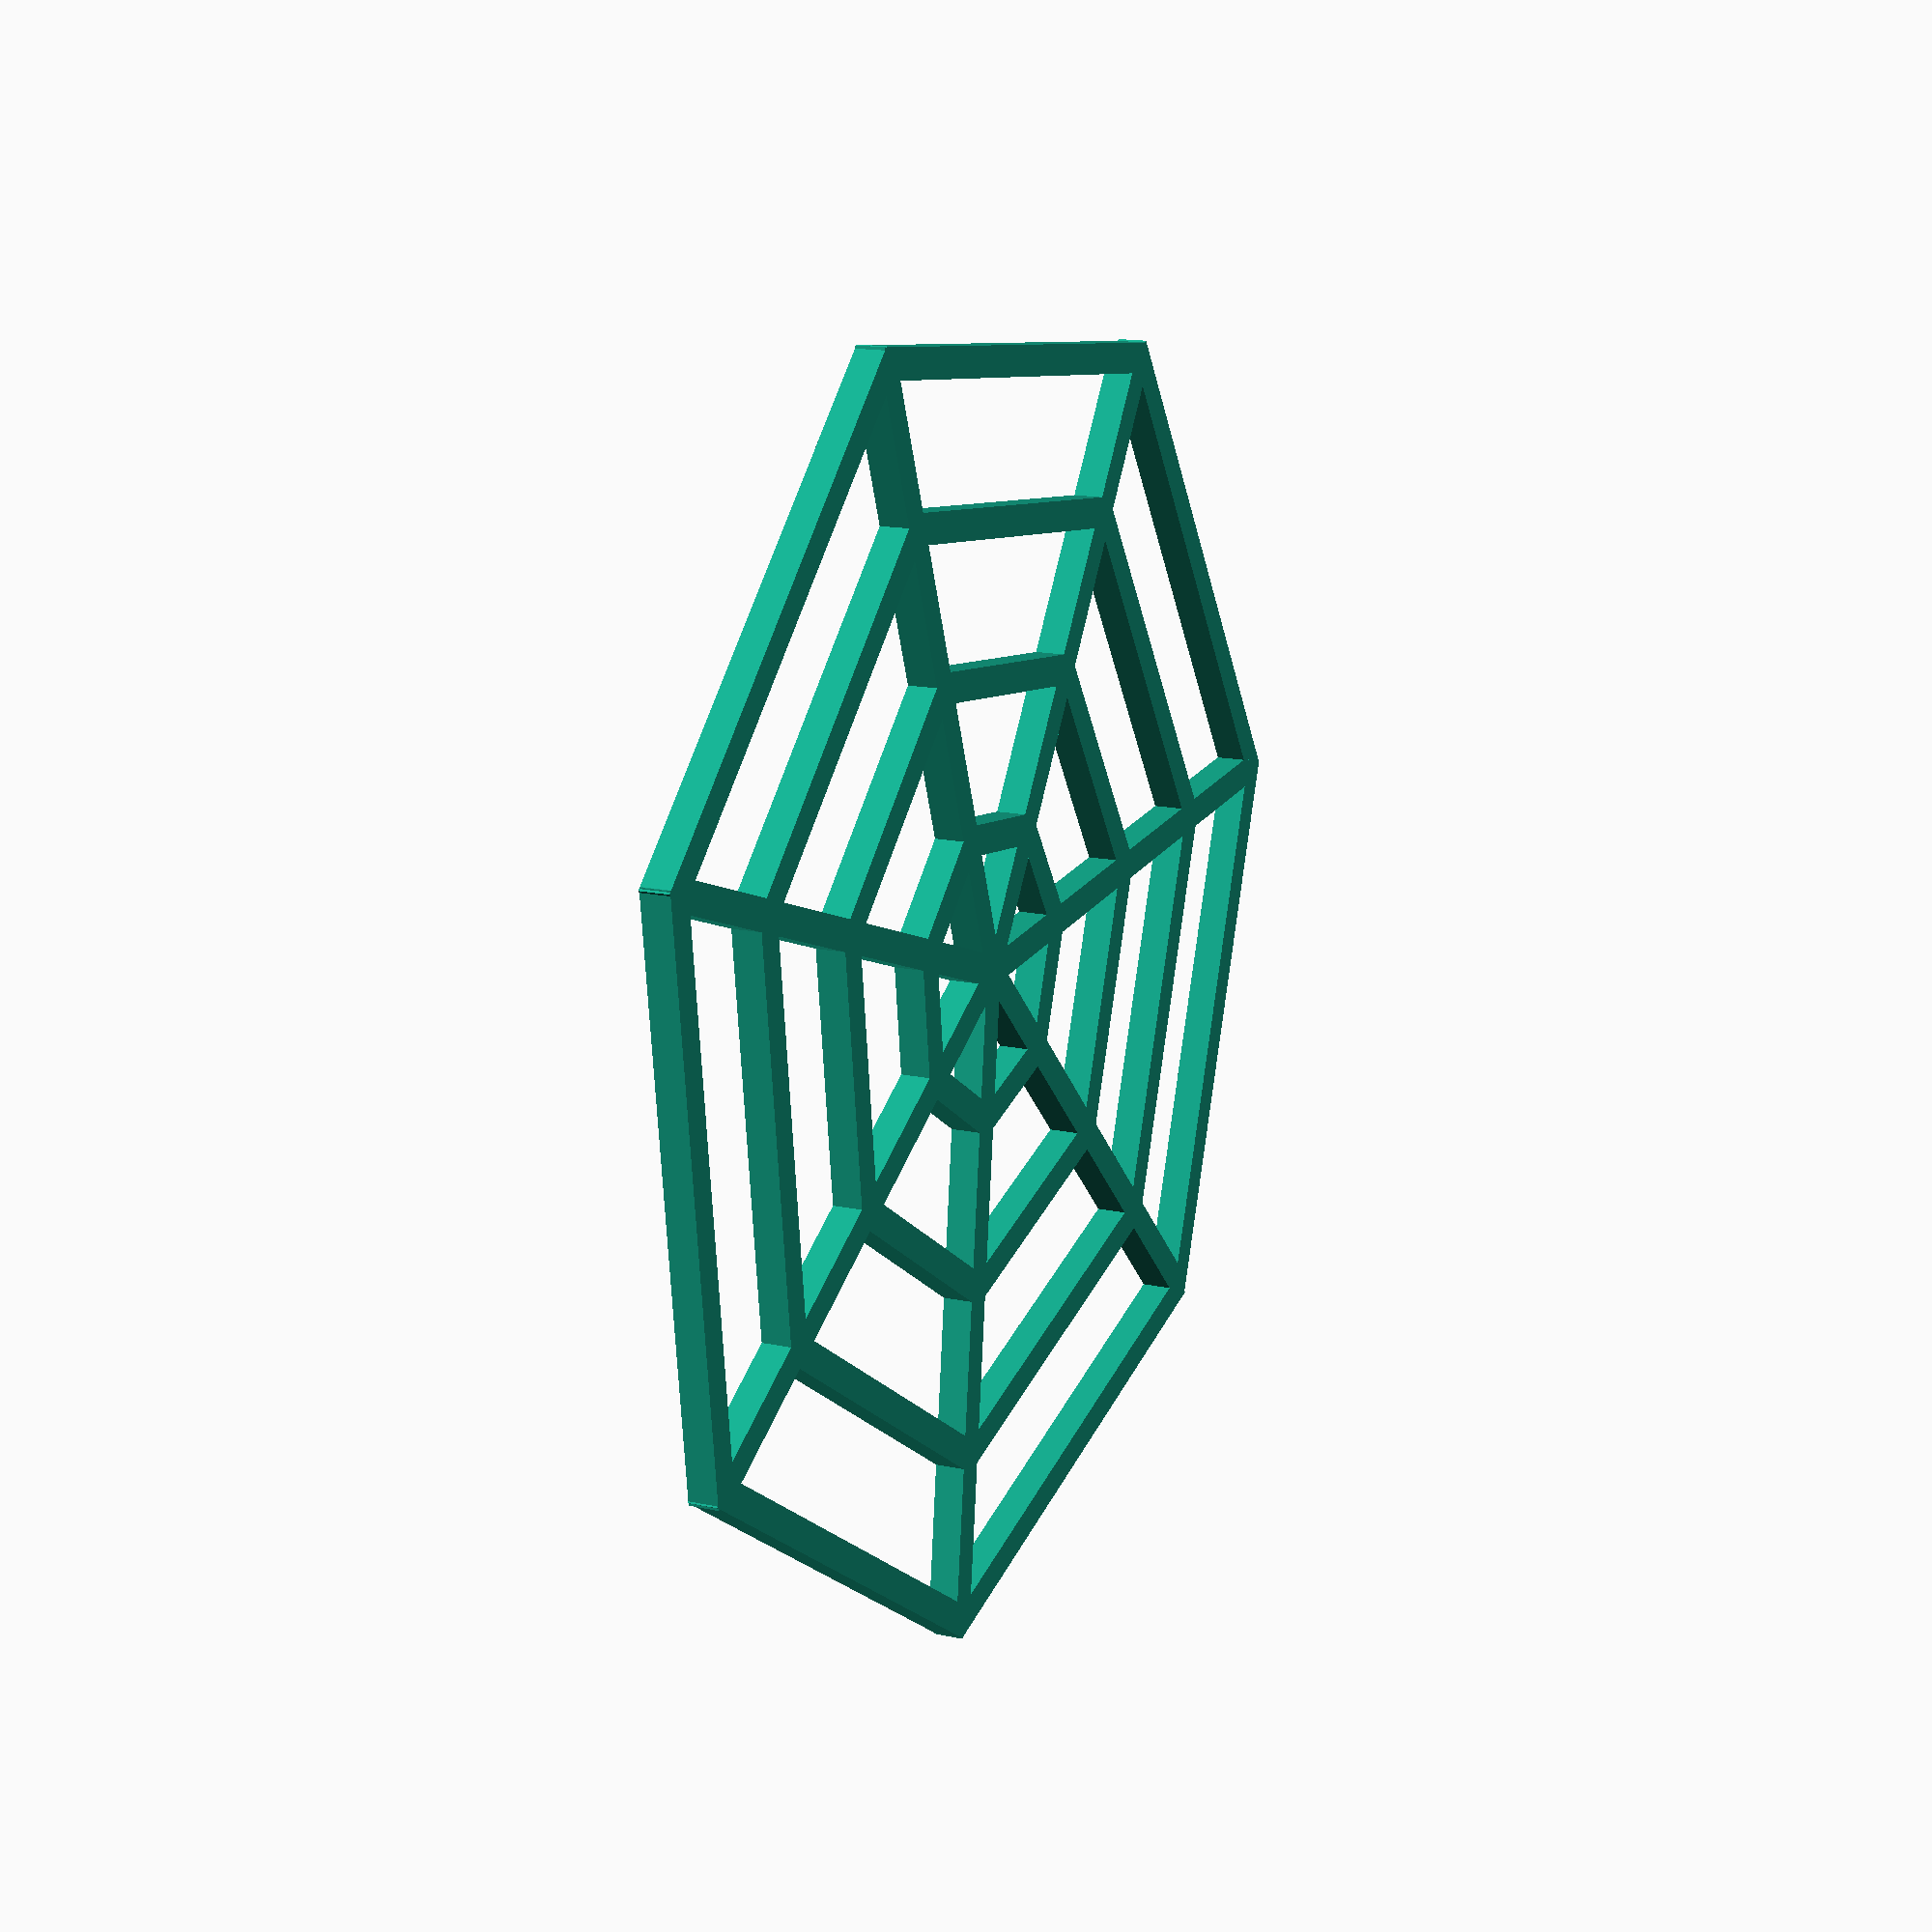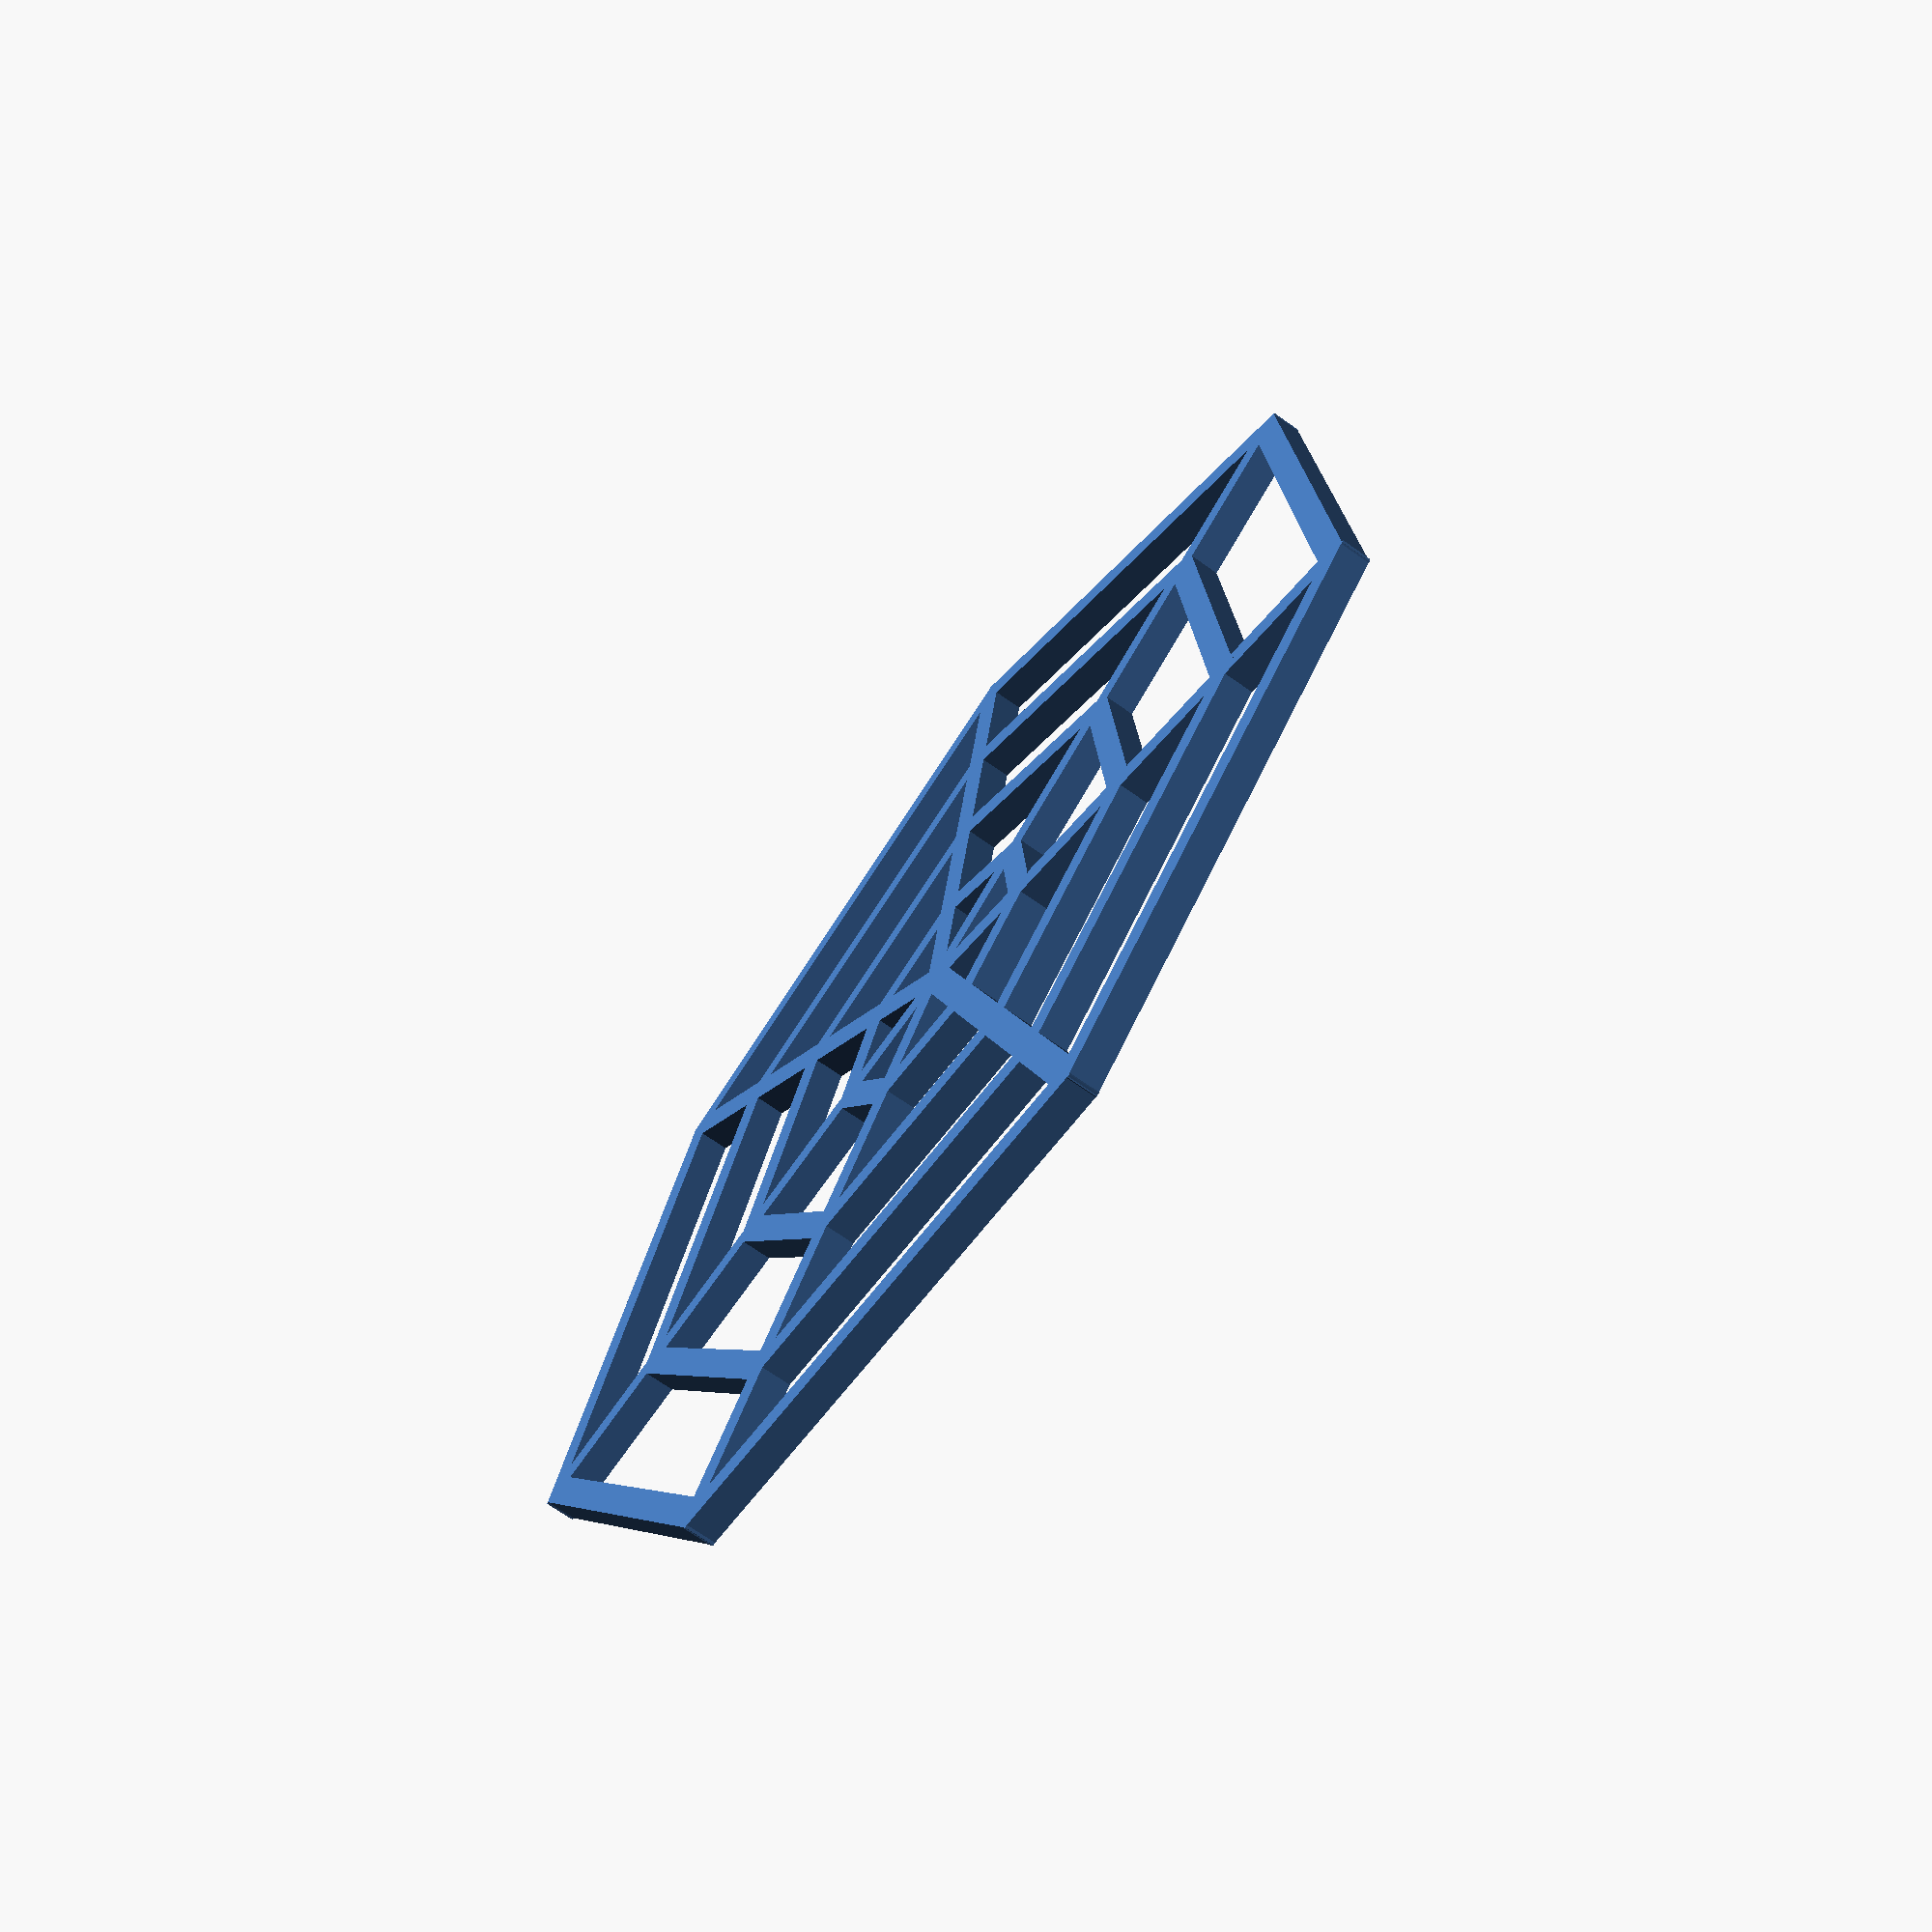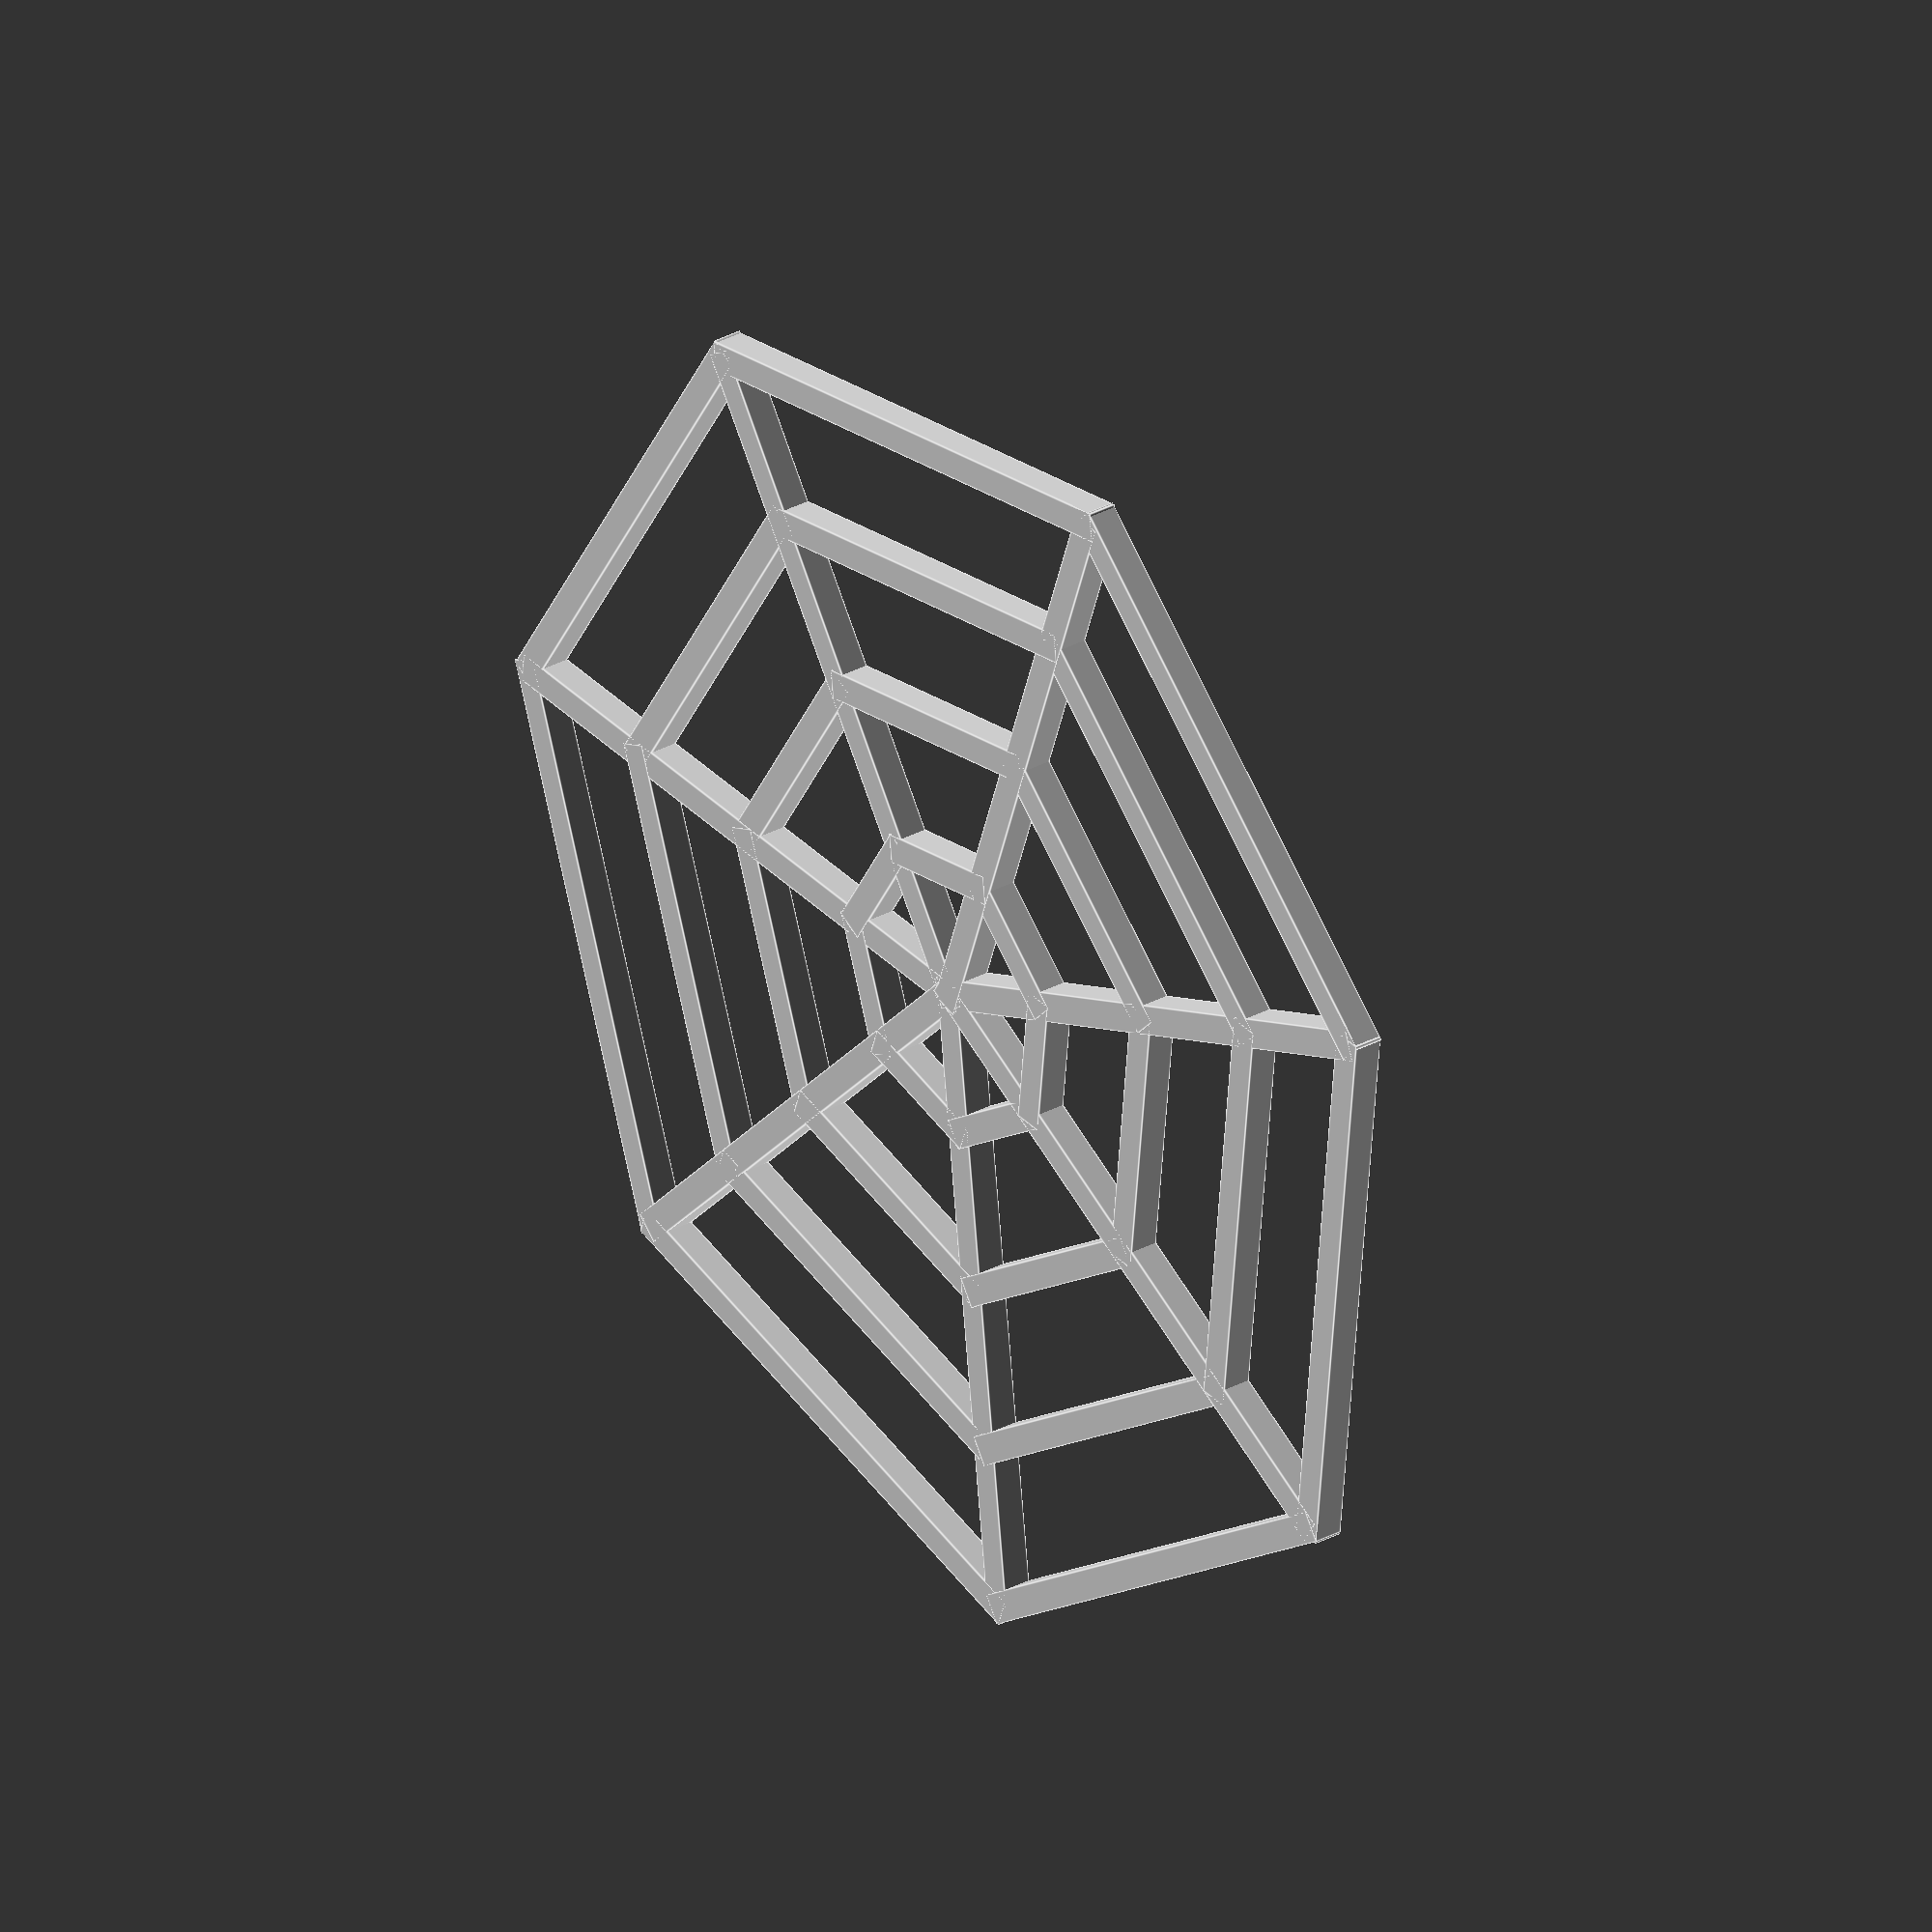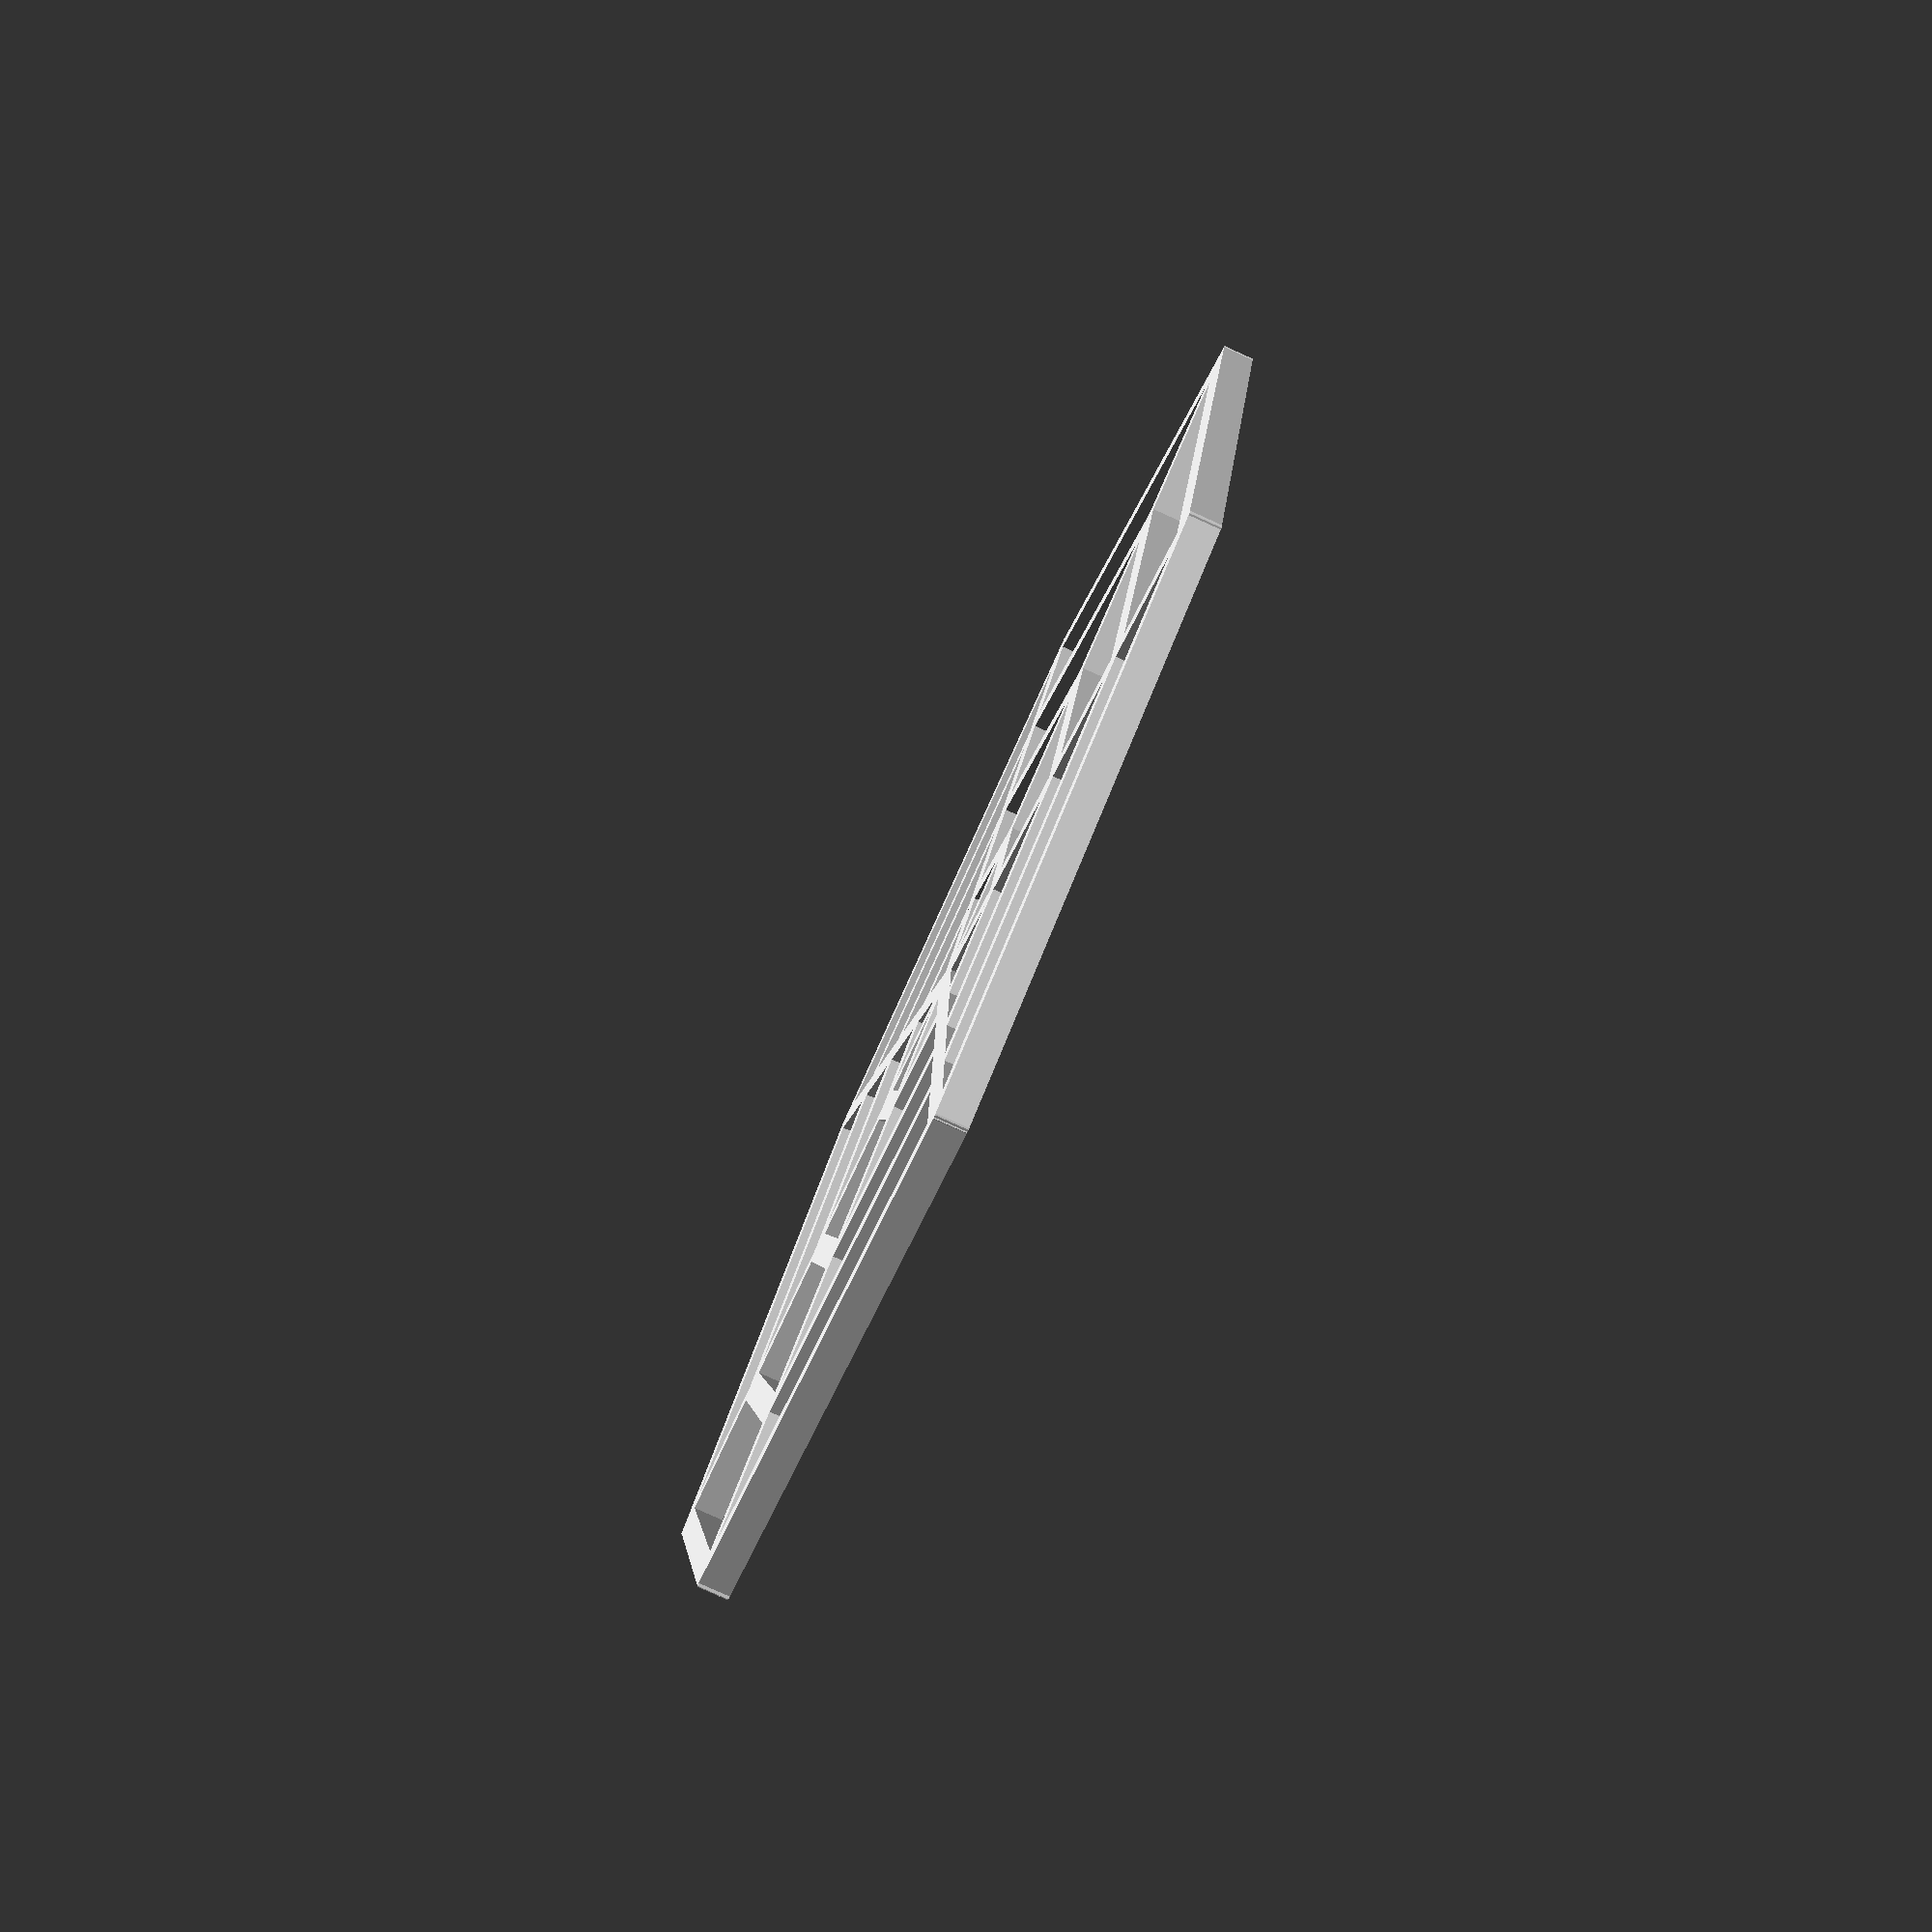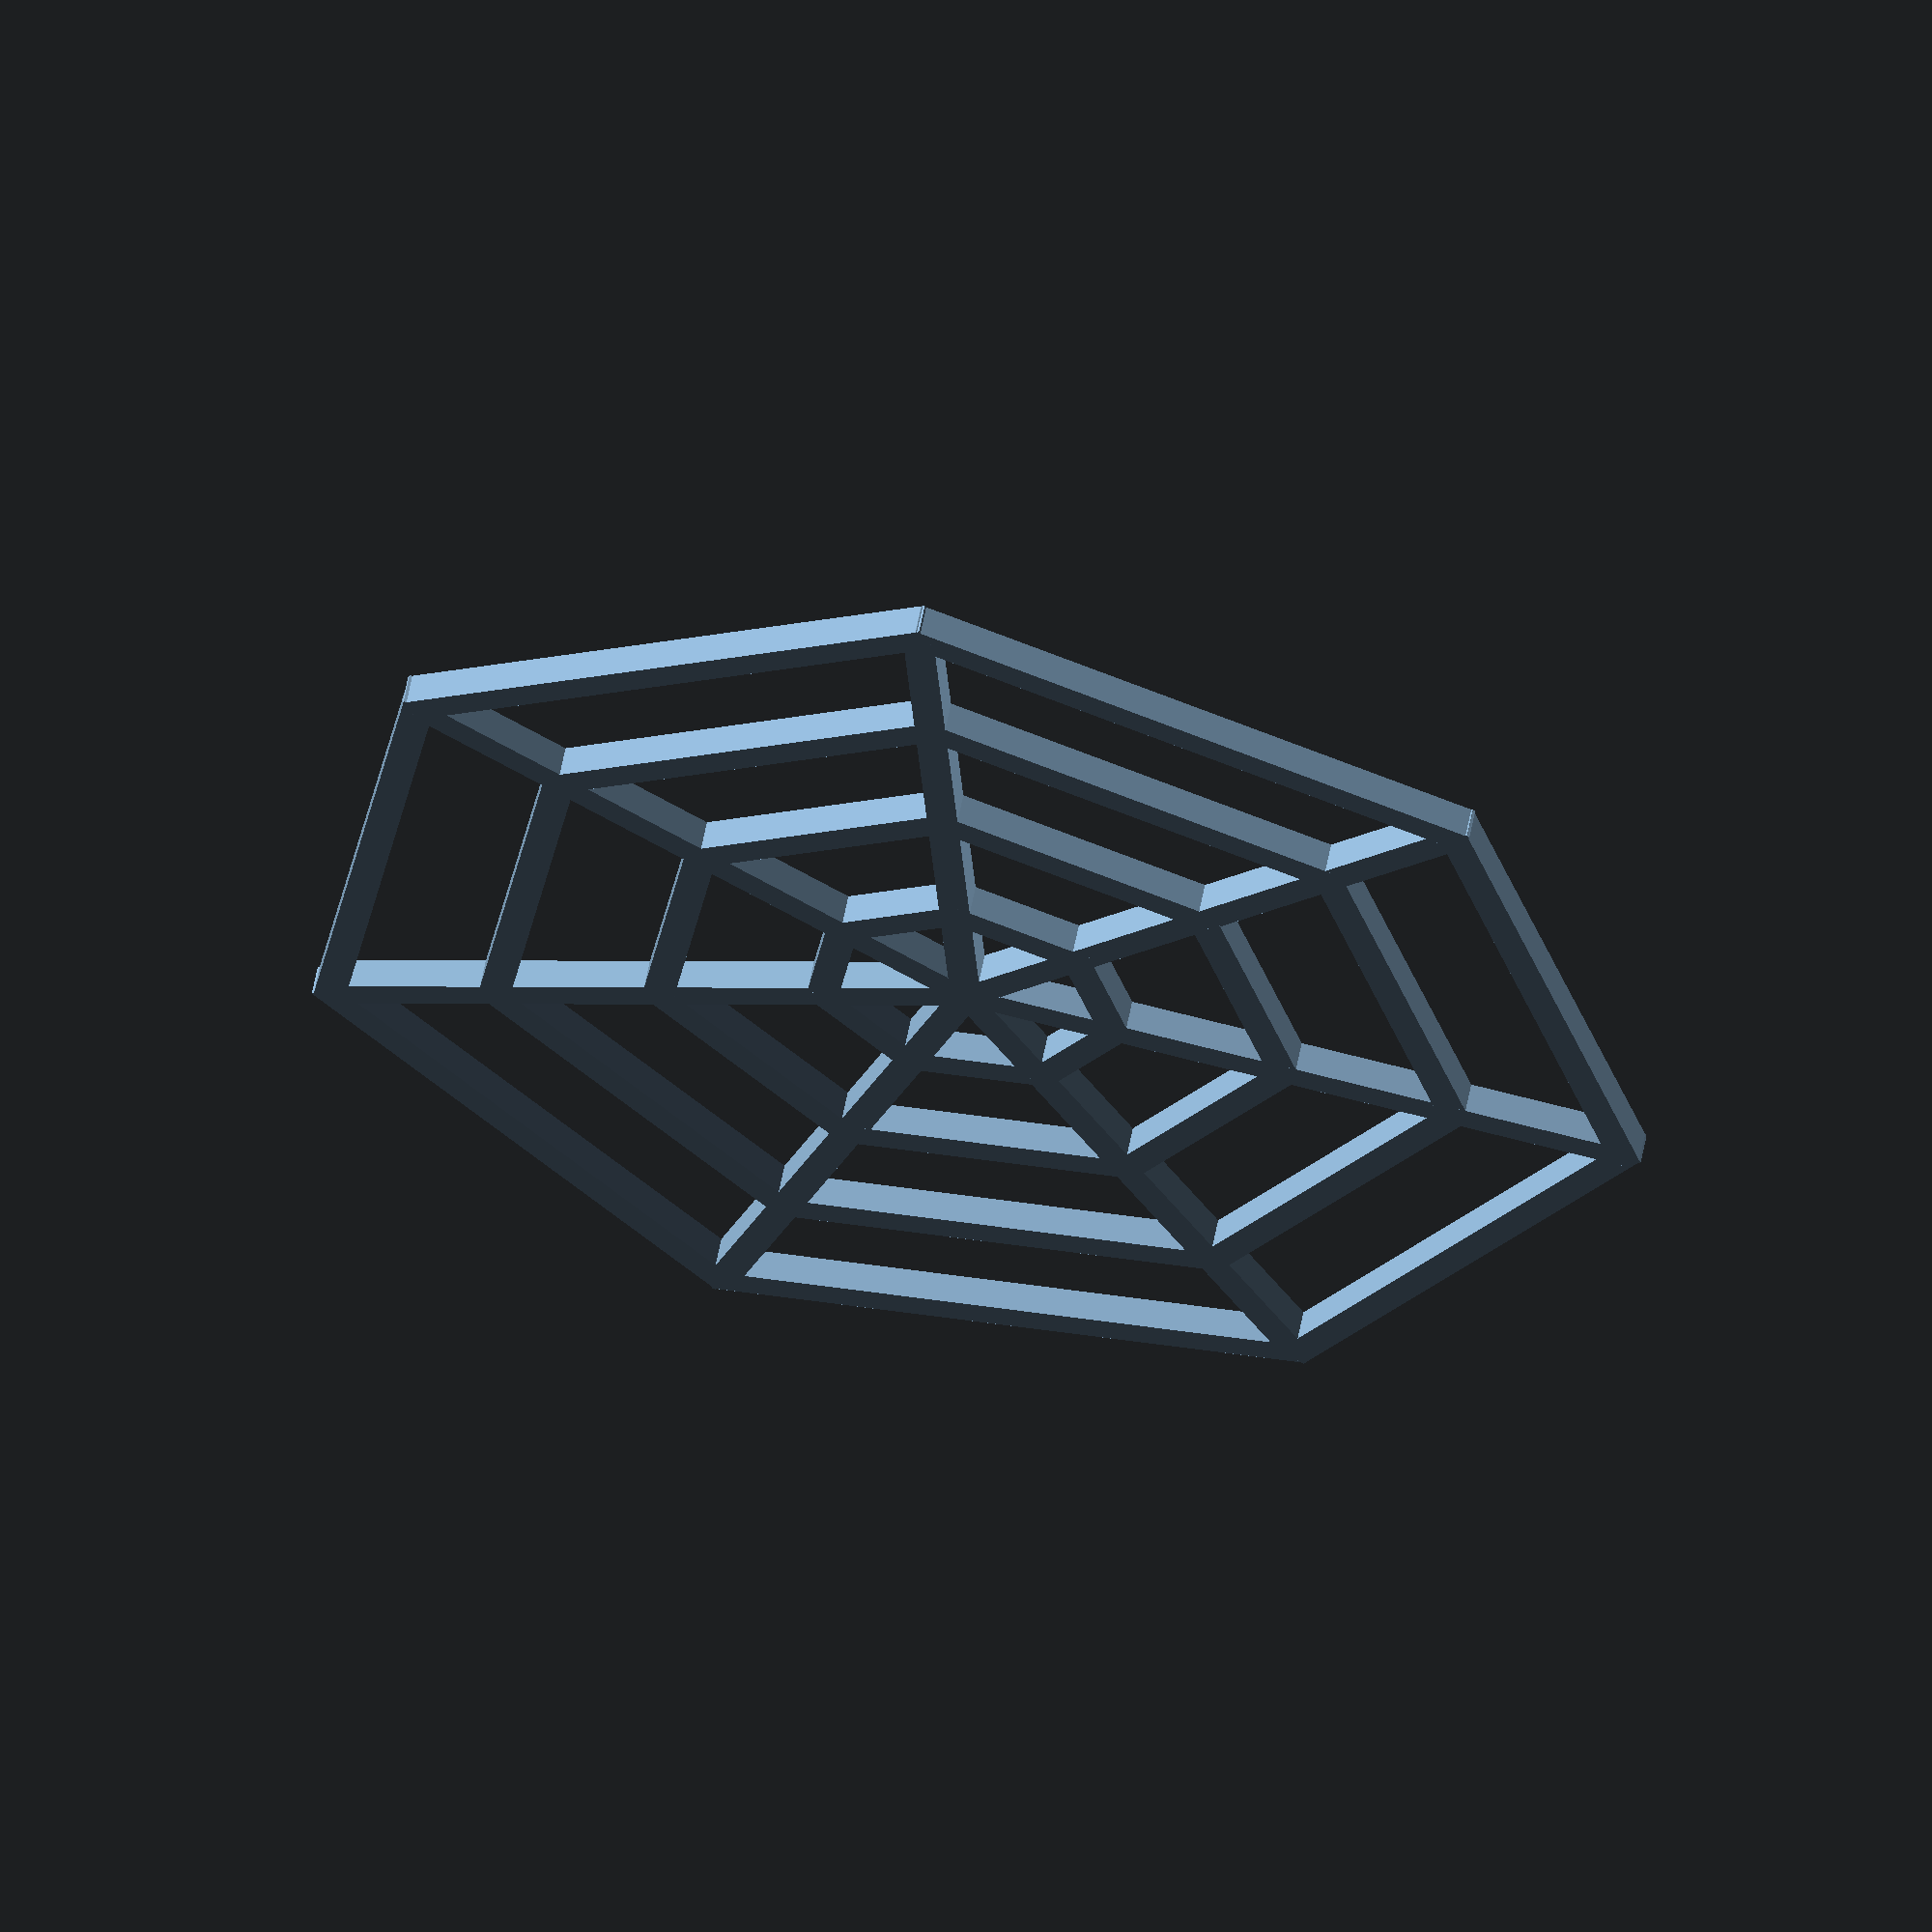
<openscad>
module web(prongs, stakes, line_width, radius, height) {
	riblength = 2 * radius * sin(180 / prongs);
	for(prong = [0:prongs]) {
		rotate([0, 0, prong / prongs * 360]) {
			translate([-line_width / 2, -line_width / 2, 0]) {
				cube([radius, line_width, height]);
				for(stake = [1:stakes]) {
					translate([radius * stake / stakes - line_width / 2, 0, 0]) {
						rotate([0, 0, 180 / prongs]) {
							cube([line_width, riblength * stake / stakes, height]);
						}
					}
				}
			}
		}
	}
}

//web(prongs=7, stakes=4, line_width=0.5, radius=20);
web(prongs=7, stakes=4, line_width=0.9, radius=20, height = 0.9);
</openscad>
<views>
elev=345.5 azim=341.1 roll=115.9 proj=p view=wireframe
elev=248.8 azim=338.6 roll=305.5 proj=p view=solid
elev=330.1 azim=289.0 roll=51.3 proj=o view=edges
elev=81.5 azim=243.0 roll=245.7 proj=p view=wireframe
elev=301.0 azim=265.9 roll=10.8 proj=o view=wireframe
</views>
